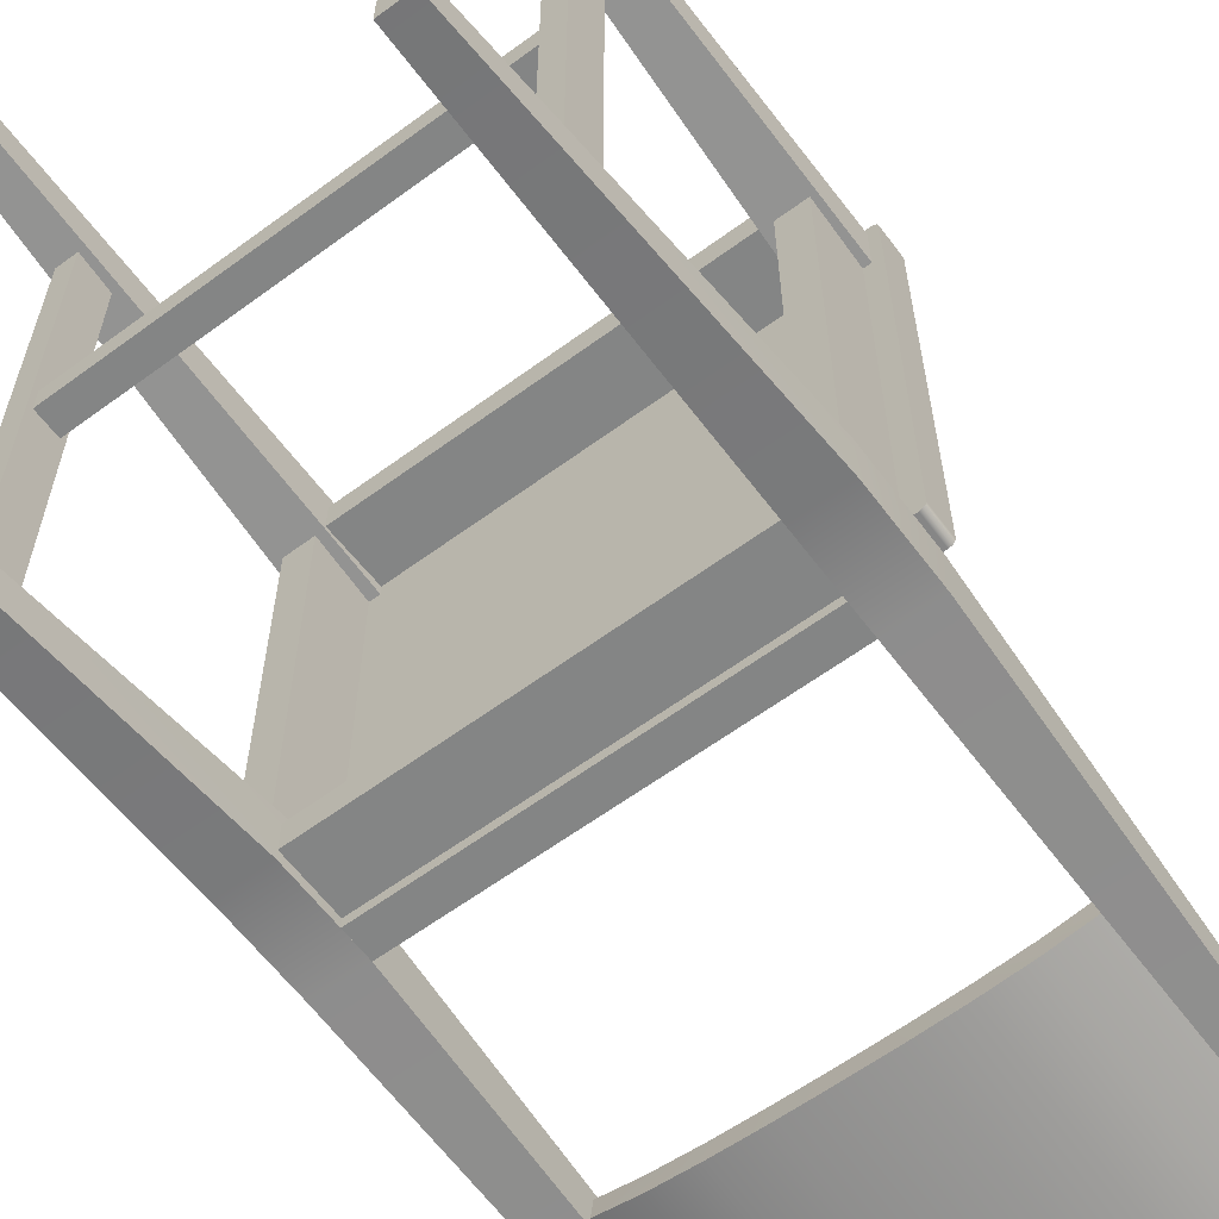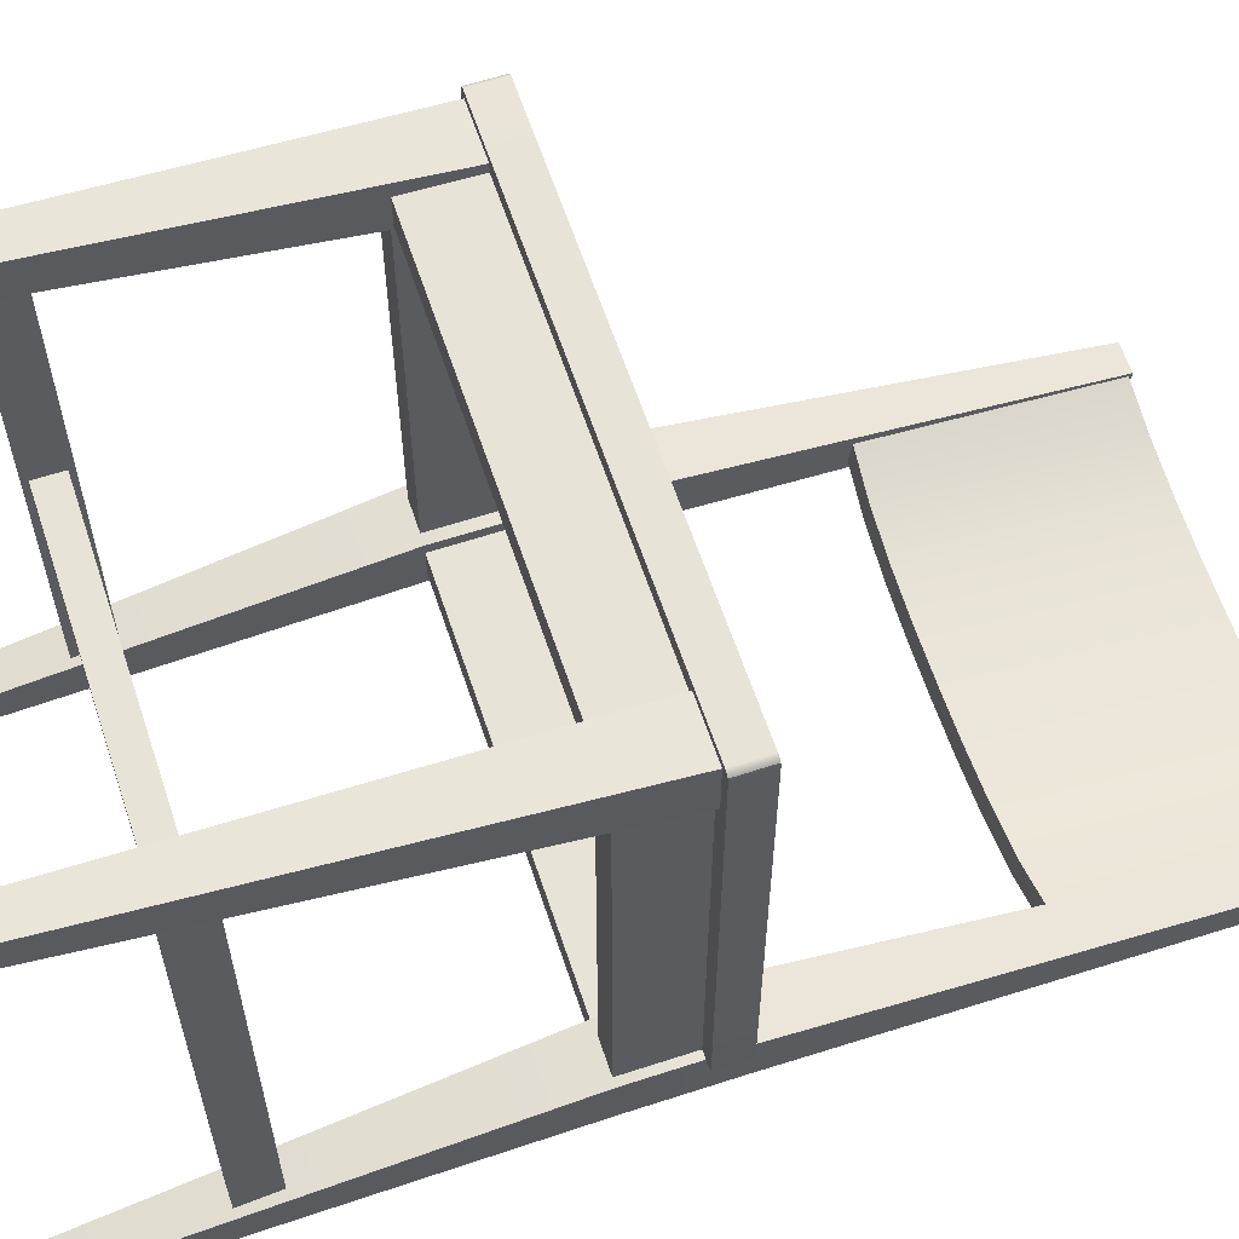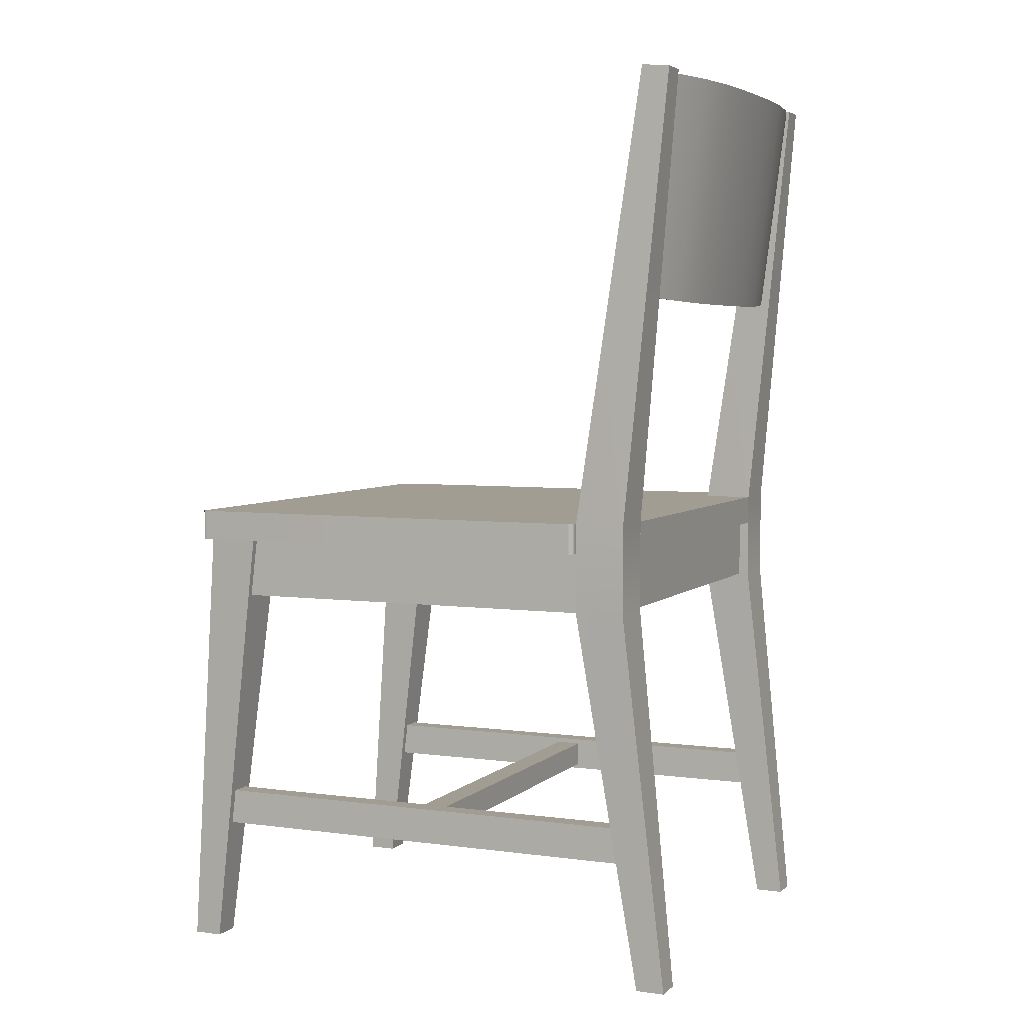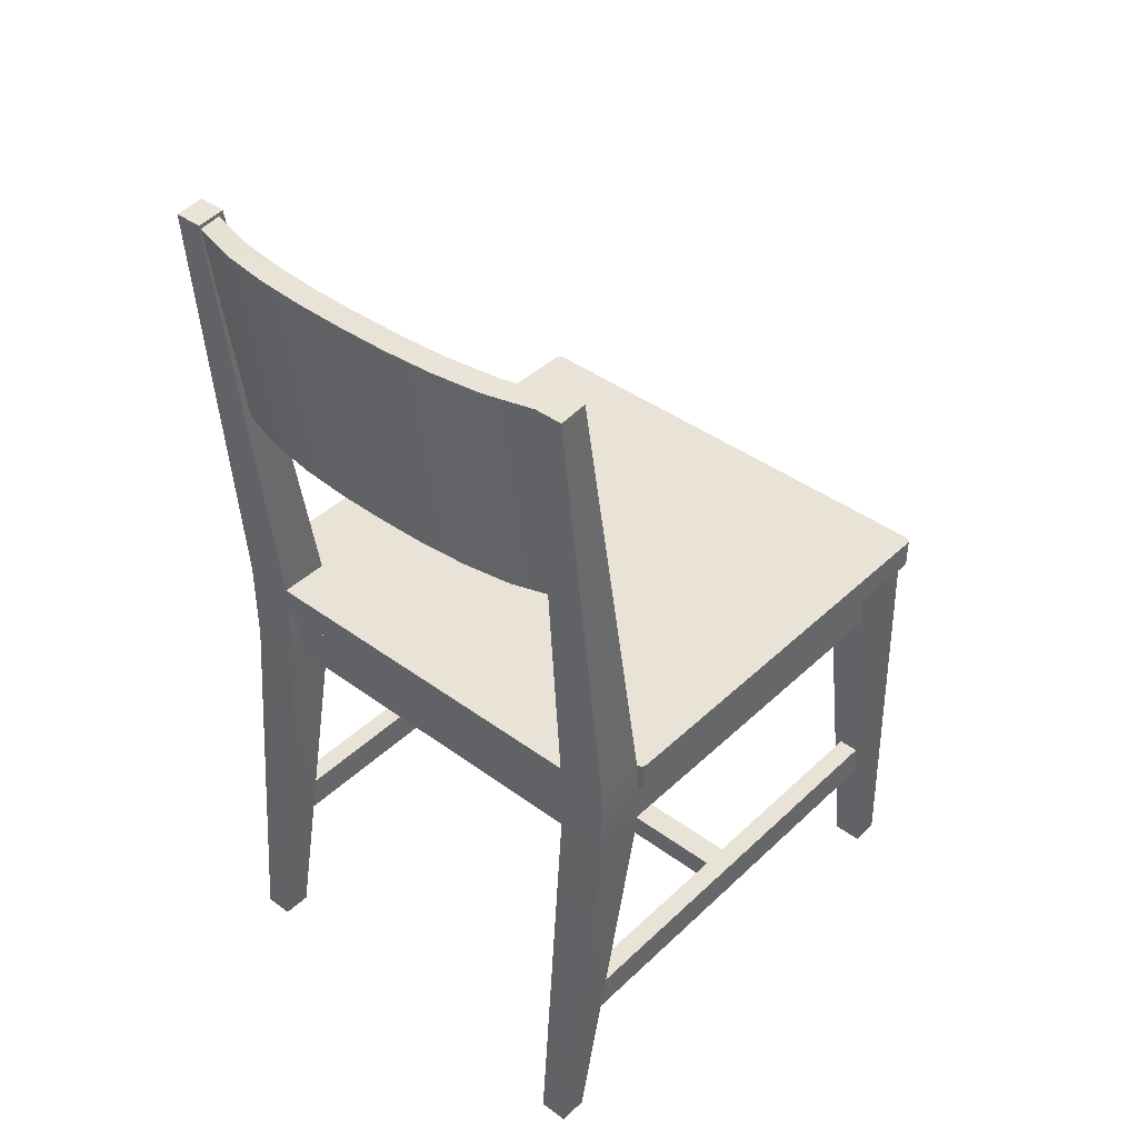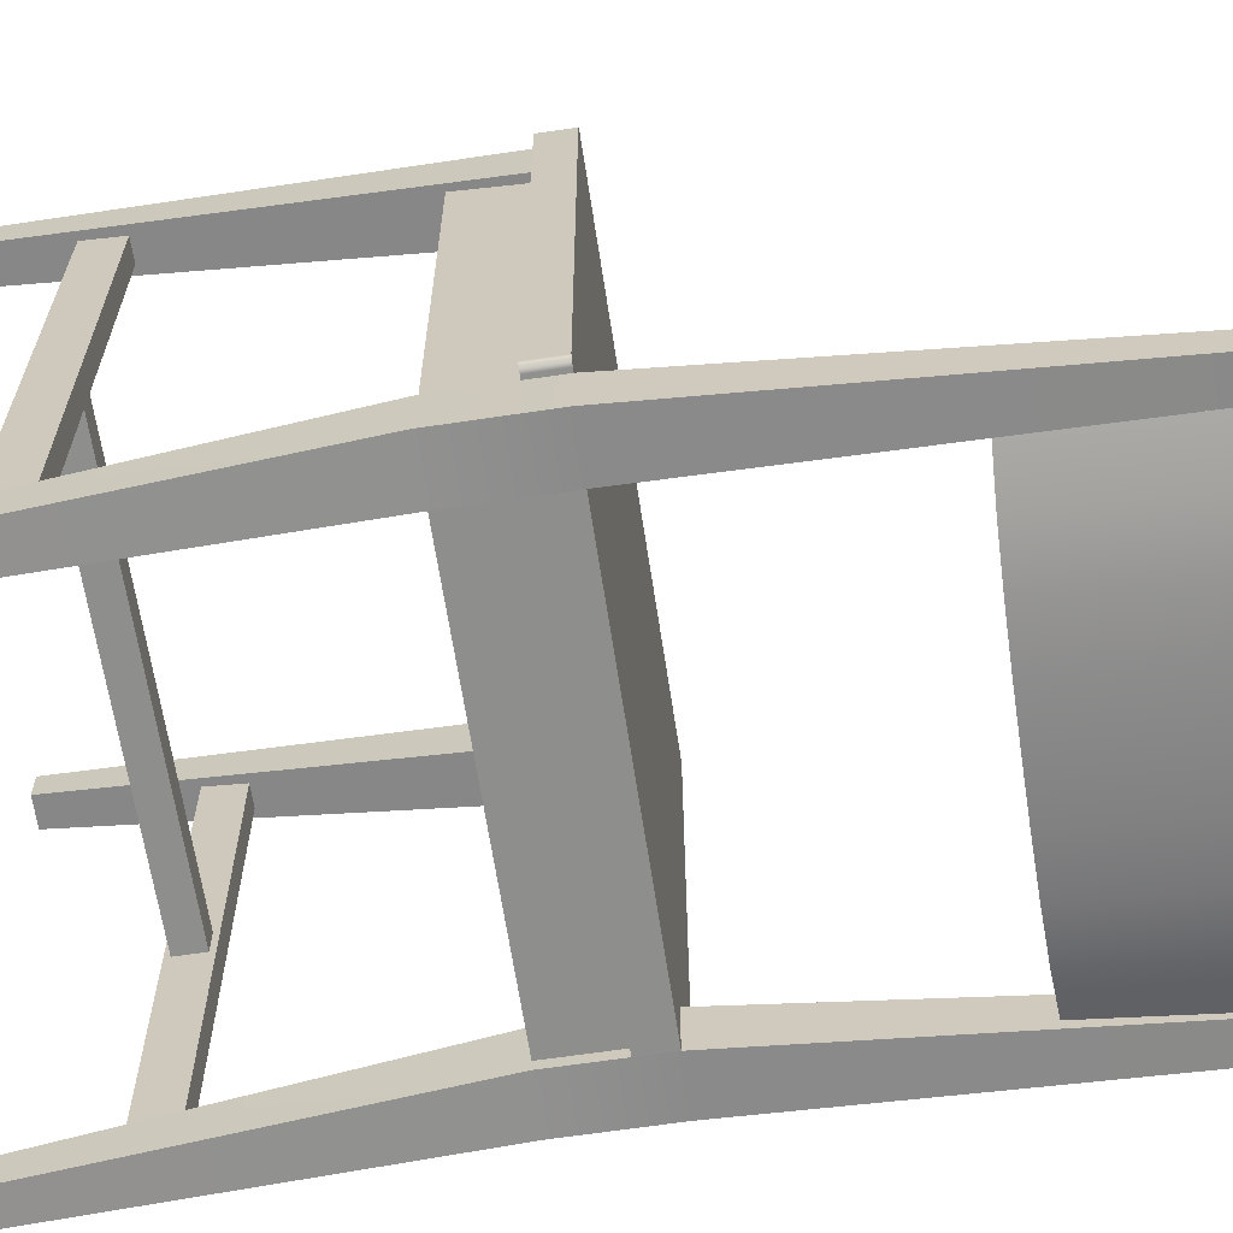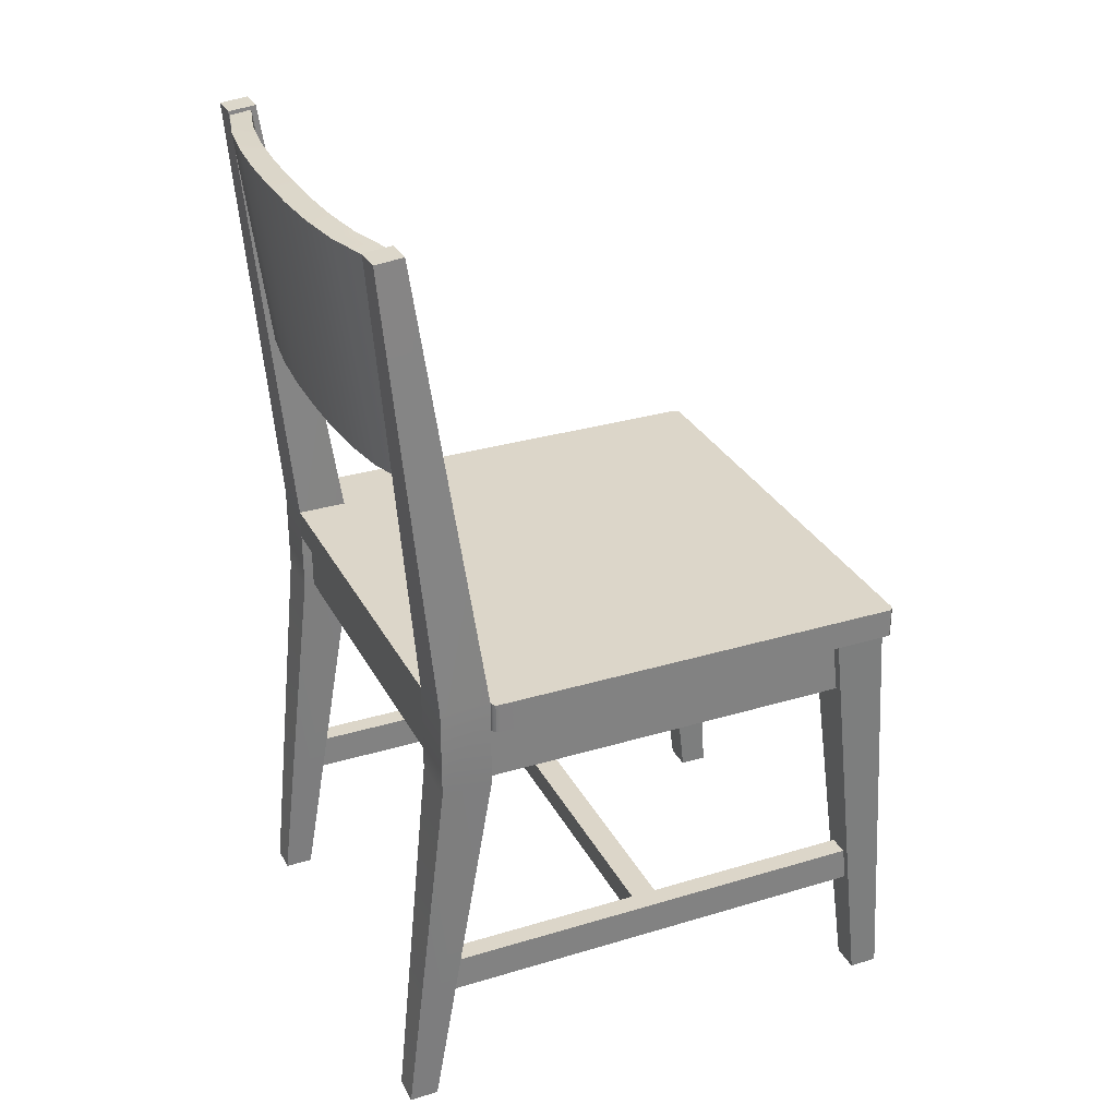
<metadata>
{"format":"obj","ext":"obj","renderer":"f3d","projection":"perspective","resolution":1024,"background":"white","views":[{"elev":-61.6,"azim":36.8,"up":"+Z"},{"elev":61.5,"azim":71.6,"up":"+Z"},{"elev":4.6,"azim":113.7,"up":"+Y"},{"elev":41.6,"azim":-138.5,"up":"+Y"},{"elev":-64.8,"azim":98.6,"up":"+Z"},{"elev":30.2,"azim":-113.6,"up":"+Y"}]}
</metadata>
<code>
g default
v -33.14 -2e-06 39.66
v -28.9 -2e-06 39.66
v -34.69 64.78 34.69
v -27.35 64.78 34.69
v -34.69 64.78 27.35
v -27.35 64.78 27.35
v -33.14 -2e-06 35.42
v -28.9 -2e-06 35.42
g frontleg1 frontleg2
f 3 1 2 4
f 5 3 4 6
f 7 5 6 8
f 1 7 8 2
f 8 6 4 2
f 3 5 7 1
g default
v -27.56 55.87 33.34
v 27.54 55.87 33.34
v -27.56 64.78 33.34
v 27.54 64.78 33.34
v -27.56 64.78 29.02
v 27.54 64.78 29.02
v -27.56 55.87 29.02
v 27.54 55.87 29.02
g frontbeam
f 11 9 10 12
f 11 12 14 13
f 15 13 14 16
f 16 10 9 15
f 12 10 16 14
f 15 9 11 13
g default
v -34.69 55.87 -27.35
v -27.35 55.87 -27.35
v -34.69 69.21 -27.35
v -27.35 69.21 -27.35
v -34.69 69.21 -34.69
v -27.35 69.21 -34.69
v -34.69 55.87 -34.69
v -27.35 55.87 -34.69
v -33.14 2e-06 -40.75
v -33.14 2e-06 -36.52
v -28.9 2e-06 -40.75
v -28.9 2e-06 -36.52
v -33.08 134.8 -40.75
v -33.08 135.2 -36.66
v -28.96 135.2 -36.66
v -28.96 134.8 -40.75
g backleg1 backleg2
f 19 17 18 20
f 31 32 29 30
f 23 21 22 24
f 26 25 27 28
f 24 22 20 18
f 19 21 23 17
f 25 23 24 27
f 25 26 17 23
f 27 24 18 28
f 26 28 18 17
f 21 19 30 29
f 19 20 31 30
f 20 22 32 31
f 22 21 29 32
g default
v -28.86 55.87 29.02
v -28.86 55.87 -27.35
v -28.86 64.78 29.02
v -28.86 64.78 -27.35
v -33.18 64.78 29.02
v -33.18 64.78 -27.35
v -33.18 55.87 29.02
v -33.18 55.87 -27.35
g sidebeam1
f 35 33 34 36
f 35 36 38 37
f 39 37 38 40
f 40 34 33 39
f 36 34 40 38
f 39 33 35 37
g default
v 33.16 55.87 29.02
v 33.16 55.87 -27.35
v 33.16 64.78 29.02
v 33.16 64.78 -27.35
v 28.85 64.78 29.02
v 28.85 64.78 -27.35
v 28.85 55.87 29.02
v 28.85 55.87 -27.35
g sidebeam2
f 43 41 42 44
f 43 44 46 45
f 47 45 46 48
f 48 42 41 47
f 44 42 48 46
f 47 41 43 45
g default
v 26.9 55.87 -27.35
v 34.25 55.87 -27.35
v 26.9 69.21 -27.35
v 34.25 69.21 -27.35
v 26.9 69.21 -34.69
v 34.25 69.21 -34.69
v 26.9 55.87 -34.69
v 34.25 55.87 -34.69
v 28.46 2e-06 -40.75
v 28.46 2e-06 -36.52
v 32.69 2e-06 -40.75
v 32.69 2e-06 -36.52
v 28.52 134.8 -40.75
v 28.52 135.2 -36.66
v 32.63 135.2 -36.66
v 32.63 134.8 -40.75
g backleg1 backleg2
f 51 49 50 52
f 63 64 61 62
f 55 53 54 56
f 58 57 59 60
f 56 54 52 50
f 51 53 55 49
f 57 55 56 59
f 57 58 49 55
f 59 56 50 60
f 58 60 50 49
f 53 51 62 61
f 51 52 63 62
f 52 54 64 63
f 54 53 61 64
g default
v -27.35 55.87 -28.86
v 26.9 55.87 -28.86
v -27.35 64.78 -28.86
v 26.9 64.78 -28.86
v -27.35 64.78 -33.18
v 26.9 64.78 -33.18
v -27.35 55.87 -33.18
v 26.9 55.87 -33.18
g backbeam
f 67 65 66 68
f 67 68 70 69
f 71 69 70 72
f 72 66 65 71
f 68 66 72 70
f 71 65 67 69
g default
v -27.35 64.78 35.81
v 26.9 64.78 35.81
v -27.35 69.21 35.81
v 26.9 69.21 35.81
v -27.35 69.21 -27.35
v 26.9 69.21 -27.35
v -27.35 64.78 -27.35
v 26.9 64.78 -27.35
v -27.35 69.21 -34.69
v 26.9 69.21 -34.69
v 26.9 64.78 -34.69
v -27.35 64.78 -34.69
v 35.21 64.78 -27.23
v 35.53 64.78 -26.91
v 35.65 64.78 -26.47
v 34.77 64.78 -27.35
v 35.65 69.21 -26.47
v 35.53 69.21 -26.91
v 35.21 69.21 -27.23
v 34.77 69.21 -27.35
v 35.53 64.78 35.37
v 35.21 64.78 35.69
v 34.77 64.78 35.81
v 35.65 64.78 34.93
v 35.21 69.21 35.69
v 35.53 69.21 35.37
v 35.65 69.21 34.93
v 34.77 69.21 35.81
v -35.21 64.78 35.69
v -35.53 64.78 35.37
v -35.65 64.78 34.93
v -34.77 64.78 35.81
v -35.65 69.21 34.93
v -35.53 69.21 35.37
v -35.21 69.21 35.69
v -34.77 69.21 35.81
v -35.53 64.78 -26.91
v -35.21 64.78 -27.23
v -34.77 64.78 -27.35
v -35.65 64.78 -26.47
v -35.21 69.21 -27.23
v -35.53 69.21 -26.91
v -35.65 69.21 -26.47
v -34.77 69.21 -27.35
g seat
f 73 74 76 75
f 75 76 78 77
f 81 82 83 84
f 79 80 74 73
f 99 96 87 89
f 115 112 103 105
f 80 78 92 88
f 76 74 95 100
f 73 75 108 104
f 77 79 111 116
f 77 78 82 81
f 78 80 83 82
f 80 79 84 83
f 79 77 81 84
f 87 86 90 89
f 86 85 91 90
f 85 88 92 91
f 95 94 97 100
f 94 93 98 97
f 93 96 99 98
f 103 102 106 105
f 102 101 107 106
f 101 104 108 107
f 111 110 113 116
f 110 109 114 113
f 109 112 115 114
f 93 94 95 74 80 88 85 86 87 96
f 97 98 99 89 90 91 92 78 76 100
f 109 110 111 79 73 104 101 102 103 112
f 113 114 115 105 106 107 108 75 77 116
g default
v 28.46 -2e-06 39.66
v 32.69 -2e-06 39.66
v 26.9 64.78 34.69
v 34.25 64.78 34.69
v 26.9 64.78 27.35
v 34.25 64.78 27.35
v 28.46 -2e-06 35.42
v 32.69 -2e-06 35.42
g frontleg1 frontleg2
f 119 117 118 120
f 121 119 120 122
f 123 121 122 124
f 117 123 124 118
f 124 122 120 118
f 119 121 123 117
g default
v -29.03 102.8 -32.99
v 28.49 102.7 -33.27
v -28.95 134.7 -37.08
v 28.58 134.6 -37.37
v -28.98 134.3 -40.23
v 28.55 134.2 -40.51
v -29.06 102.4 -36.13
v 28.47 102.3 -36.42
v 21.39 134.6 -39.25
v 21.36 134.2 -42.4
v 21.28 101.8 -38.24
v 21.3 102.2 -35.1
v 14.2 134.6 -40.18
v 14.17 134.2 -43.33
v 14.09 101.6 -39.14
v 14.11 102 -36
v 7.01 134.6 -40.59
v 6.984 134.2 -43.73
v 6.896 101.5 -39.53
v 6.923 101.9 -36.39
v -0.1804 134.6 -40.66
v -0.207 134.2 -43.8
v -0.2942 101.5 -39.6
v -0.2676 101.9 -36.46
v -7.371 134.6 -40.51
v -7.398 134.2 -43.66
v -7.485 101.5 -39.46
v -7.459 102 -36.32
v -14.56 134.7 -40.04
v -14.59 134.2 -43.18
v -14.67 101.7 -39
v -14.65 102.1 -35.85
v -21.76 134.7 -39.04
v -21.78 134.3 -42.18
v -21.87 101.9 -38.03
v -21.84 102.3 -34.88
g backrest
f 125 160 157 127
f 127 157 158 129
f 129 158 159 131
f 131 159 160 125
f 126 132 130 128
f 131 125 127 129
f 133 128 130 134
f 135 134 130 132
f 136 135 132 126
f 133 136 126 128
f 137 133 134 138
f 139 138 134 135
f 140 139 135 136
f 137 140 136 133
f 141 137 138 142
f 143 142 138 139
f 144 143 139 140
f 141 144 140 137
f 145 141 142 146
f 147 146 142 143
f 148 147 143 144
f 145 148 144 141
f 149 145 146 150
f 151 150 146 147
f 152 151 147 148
f 149 152 148 145
f 153 149 150 154
f 155 154 150 151
f 156 155 151 152
f 153 156 152 149
f 157 153 154 158
f 159 158 154 155
f 160 159 155 156
f 157 160 156 153
g default
v -32.54 18.66 35.66
v -29.5 18.66 35.66
v -32.54 23.91 35.66
v -29.5 23.91 35.66
v -32.54 23.91 -36.52
v -29.5 23.91 -36.52
v -32.54 18.66 -36.52
v -29.5 18.66 -36.52
g legsupport1
f 162 164 163 161
f 164 166 165 163
f 165 166 168 167
f 167 168 162 161
f 168 166 164 162
f 163 165 167 161
g default
v 29.05 18.66 35.66
v 32.1 18.66 35.66
v 29.05 23.91 35.66
v 32.1 23.91 35.66
v 29.05 23.91 -36.52
v 32.1 23.91 -36.52
v 29.05 18.66 -36.52
v 32.1 18.66 -36.52
g legsupport2
f 170 172 171 169
f 171 172 174 173
f 173 174 176 175
f 176 170 169 175
f 172 170 176 174
f 175 169 171 173
g default
v -29.5 19.39 1.467
v 29.05 19.39 1.467
v -29.5 23.18 1.467
v 29.05 23.18 1.467
v -29.5 23.18 -2.322
v 29.05 23.18 -2.322
v -29.5 19.39 -2.322
v 29.05 19.39 -2.322
g beamsupport
f 177 178 180 179
f 179 180 182 181
f 181 182 184 183
f 183 184 178 177
f 178 184 182 180
f 183 177 179 181

</code>
